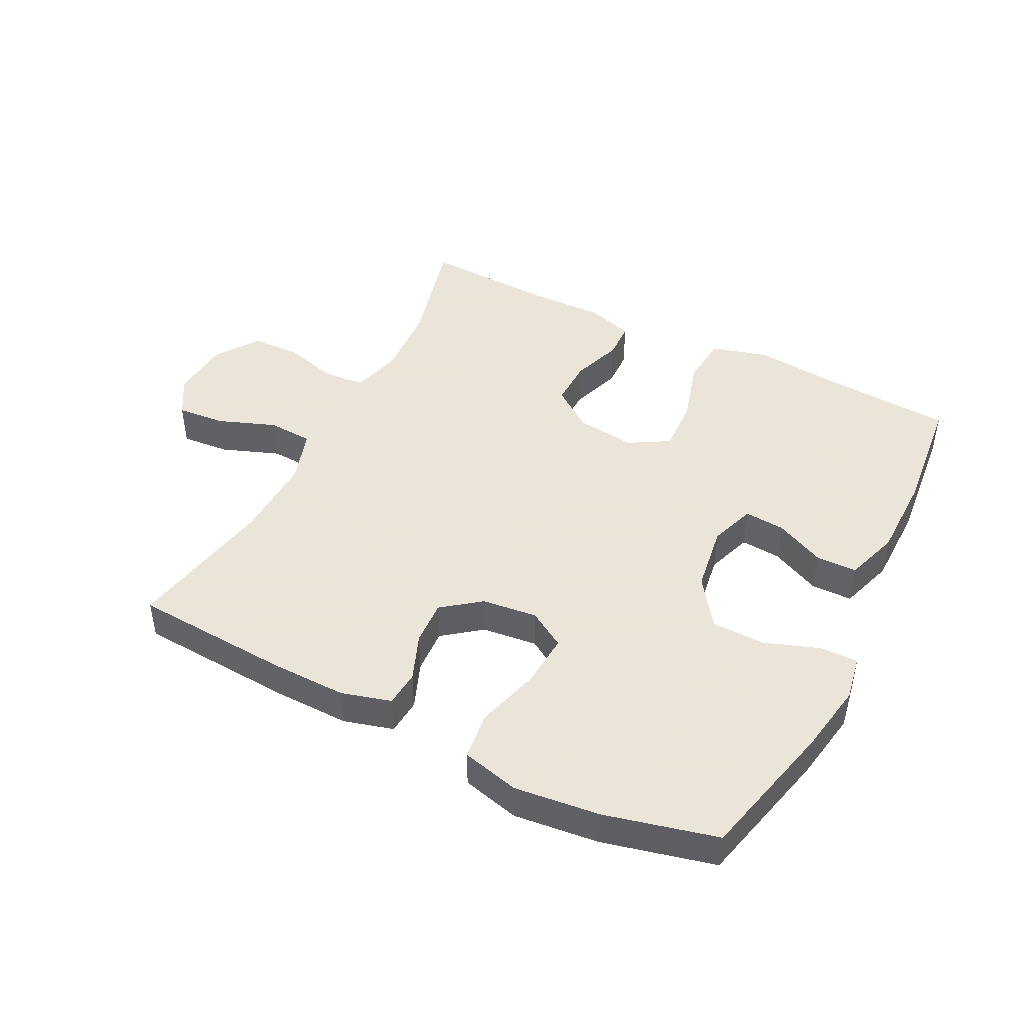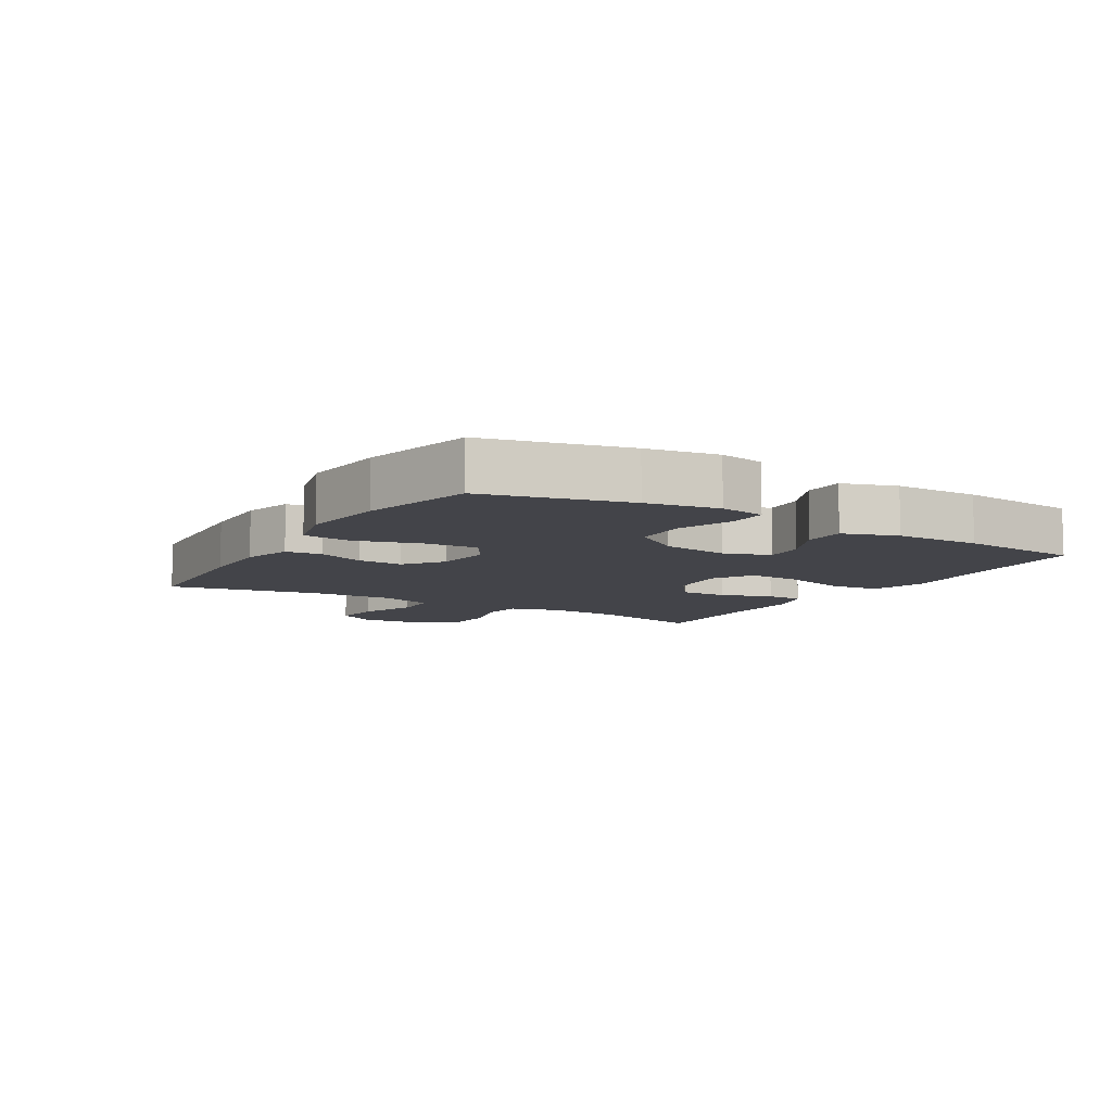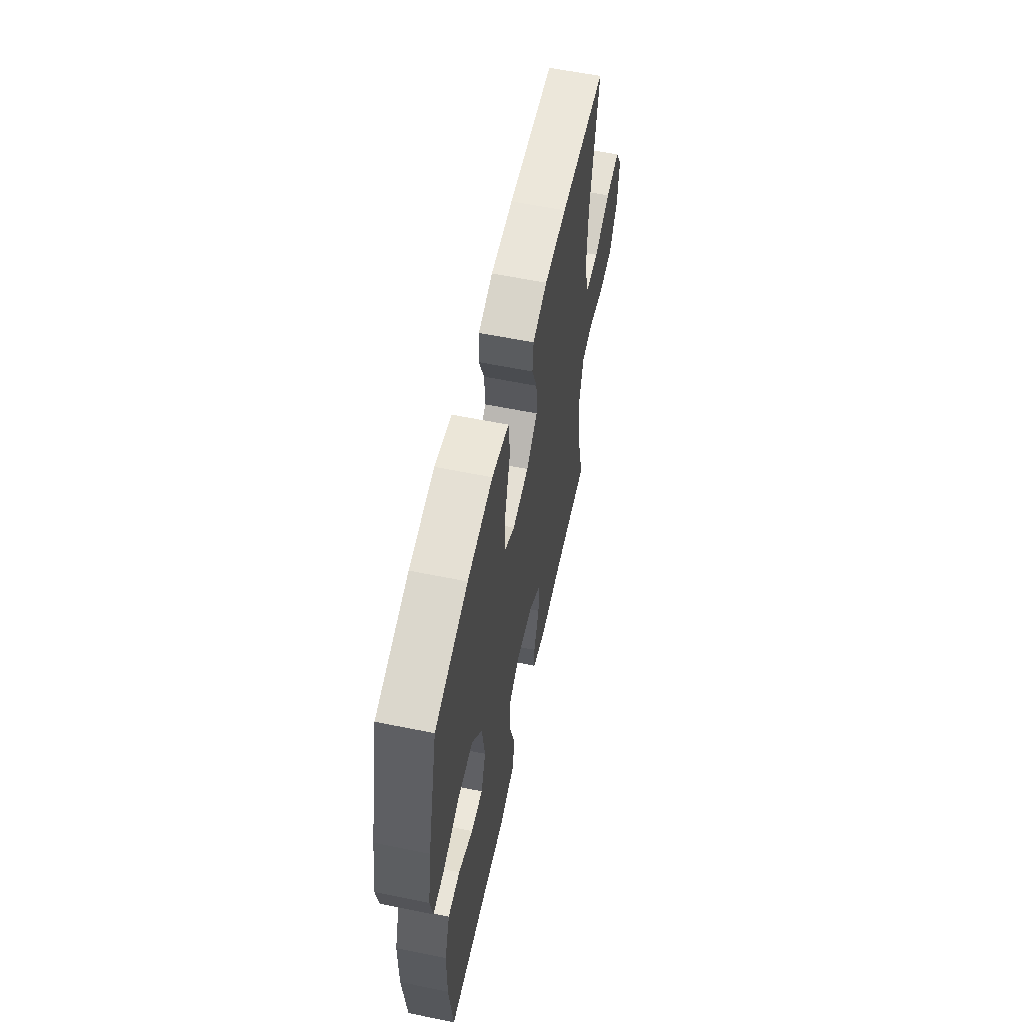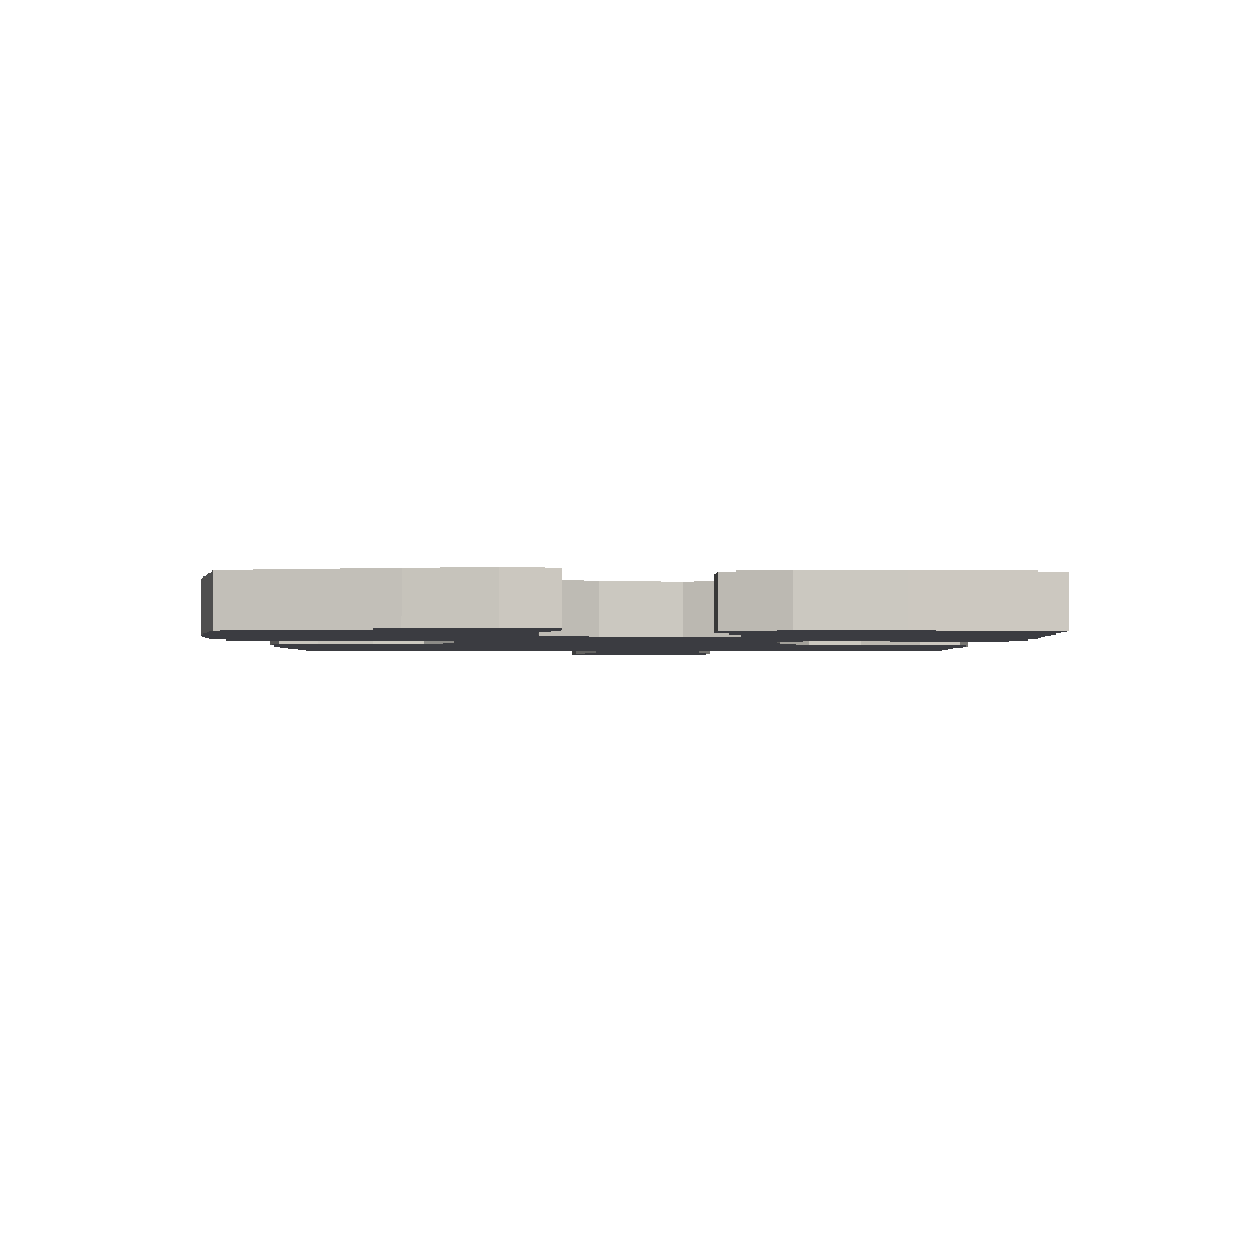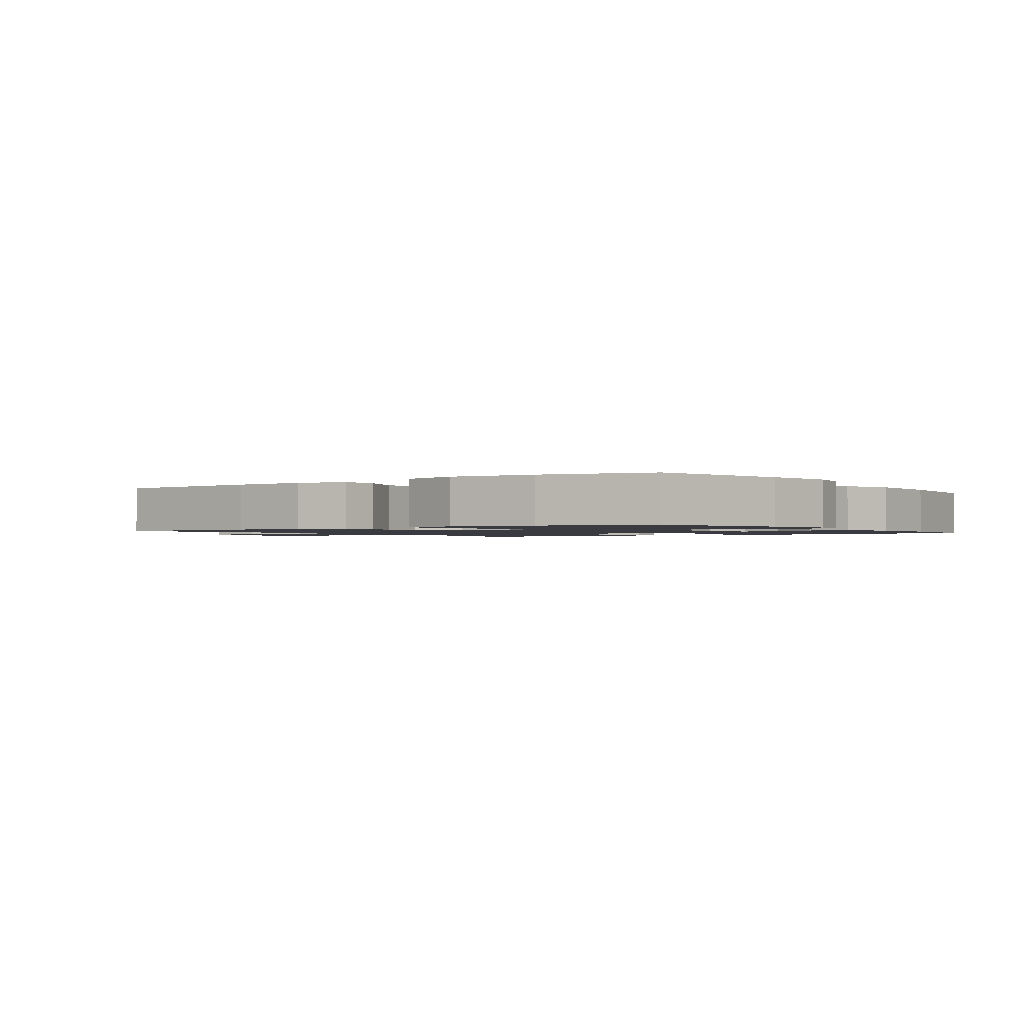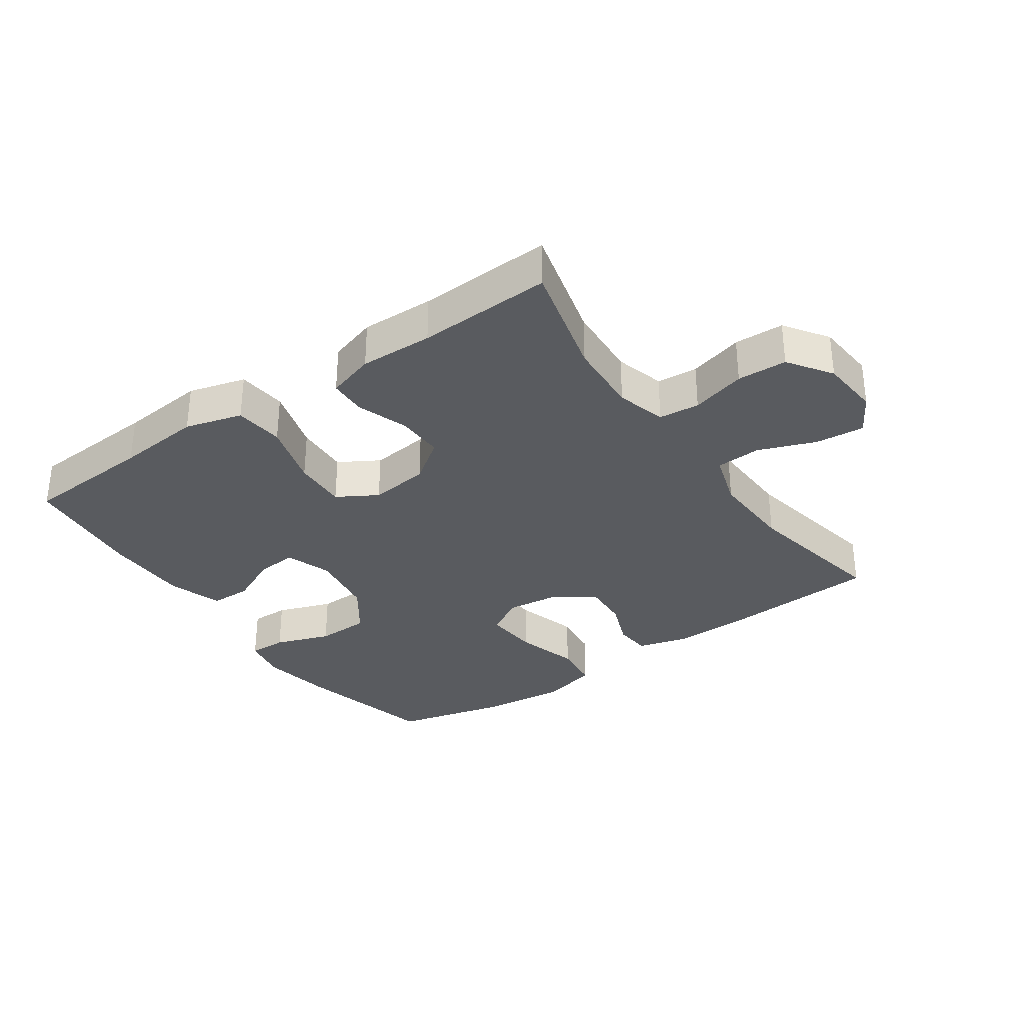
<metadata>
{"format":"obj","ext":"obj","renderer":"f3d","projection":"perspective","resolution":1024,"background":"white","views":[{"elev":45.5,"azim":26.9,"up":"+Y"},{"elev":-8.5,"azim":59.0,"up":"+Y"},{"elev":58.9,"azim":101.9,"up":"+Z"},{"elev":-2.2,"azim":89.0,"up":"+Y"},{"elev":-1.4,"azim":35.4,"up":"+Y"},{"elev":-32.7,"azim":-145.2,"up":"+Y"}]}
</metadata>
<code>
v 0.5 0.07 -0.5
v 0.294 0.07 -0.513
v 0.159 0.07 -0.526
v 0.069 0.07 -0.501
v 0.061 0.07 -0.423
v 0.091 0.07 -0.32
v 0.095 0.07 -0.235
v 0.032 0.07 -0.198
v -0.061 0.07 -0.209
v -0.127 0.07 -0.257
v -0.125 0.07 -0.332
v -0.097 0.07 -0.412
v -0.099 0.07 -0.471
v -0.174 0.07 -0.494
v -0.289 0.07 -0.491
v -0.5 0.07 -0.5
v -0.453 0.07 -0.317
v -0.446 0.07 -0.2
v -0.468 0.07 -0.122
v -0.532 0.07 -0.116
v -0.618 0.07 -0.14
v -0.696 0.07 -0.137
v -0.743 0.07 -0.069
v -0.751 0.07 0.025
v -0.715 0.07 0.086
v -0.638 0.07 0.079
v -0.548 0.07 0.045
v -0.477 0.07 0.049
v -0.45 0.07 0.135
v -0.455 0.07 0.267
v -0.5 0.07 0.5
v -0.252 0.07 0.516
v -0.132 0.07 0.518
v -0.054 0.07 0.496
v -0.049 0.07 0.439
v -0.078 0.07 0.365
v -0.082 0.07 0.294
v -0.022 0.07 0.248
v 0.065 0.07 0.238
v 0.124 0.07 0.274
v 0.118 0.07 0.359
v 0.089 0.07 0.459
v 0.098 0.07 0.535
v 0.189 0.07 0.558
v 0.324 0.07 0.543
v 0.5 0.07 0.5
v 0.554 0.07 0.277
v 0.573 0.07 0.165
v 0.56 0.07 0.094
v 0.5 0.07 0.095
v 0.413 0.07 0.126
v 0.329 0.07 0.124
v 0.275 0.07 0.048
v 0.259 0.07 -0.058
v 0.284 0.07 -0.13
v 0.348 0.07 -0.125
v 0.426 0.07 -0.088
v 0.491 0.07 -0.089
v 0.519 0.07 -0.174
v 0.52 0.07 -0.308
v 0.5 0 -0.5
v 0.294 0 -0.513
v 0.159 0 -0.526
v 0.069 0 -0.501
v 0.061 0 -0.423
v 0.091 0 -0.32
v 0.095 0 -0.235
v 0.032 0 -0.198
v -0.061 0 -0.209
v -0.127 0 -0.257
v -0.125 0 -0.332
v -0.097 0 -0.412
v -0.099 0 -0.471
v -0.174 0 -0.494
v -0.289 0 -0.491
v -0.5 0 -0.5
v -0.453 0 -0.317
v -0.446 0 -0.2
v -0.468 0 -0.122
v -0.532 0 -0.116
v -0.618 0 -0.14
v -0.696 0 -0.137
v -0.743 0 -0.069
v -0.751 0 0.025
v -0.715 0 0.086
v -0.638 0 0.079
v -0.548 0 0.045
v -0.477 0 0.049
v -0.45 0 0.135
v -0.455 0 0.267
v -0.5 0 0.5
v -0.252 0 0.516
v -0.132 0 0.518
v -0.054 0 0.496
v -0.049 0 0.439
v -0.078 0 0.365
v -0.082 0 0.294
v -0.022 0 0.248
v 0.065 0 0.238
v 0.124 0 0.274
v 0.118 0 0.359
v 0.089 0 0.459
v 0.098 0 0.535
v 0.189 0 0.558
v 0.324 0 0.543
v 0.5 0 0.5
v 0.554 0 0.277
v 0.573 0 0.165
v 0.56 0 0.094
v 0.5 0 0.095
v 0.413 0 0.126
v 0.329 0 0.124
v 0.275 0 0.048
v 0.259 0 -0.058
v 0.284 0 -0.13
v 0.348 0 -0.125
v 0.426 0 -0.088
v 0.491 0 -0.089
v 0.519 0 -0.174
v 0.52 0 -0.308
f 60 1 2
f 59 60 2
f 58 59 2
f 57 58 2
f 56 57 2
f 4 5 6
f 3 4 6
f 2 3 6
f 56 2 6
f 55 56 6
f 54 55 6 7
f 53 54 7 8
f 52 53 8 9
f 49 50 51
f 48 49 51
f 47 48 51
f 46 47 51
f 45 46 51
f 44 45 51
f 43 44 51
f 42 43 51
f 41 42 51
f 40 41 51 52
f 52 9 10
f 40 52 10
f 39 40 10
f 34 35 36
f 33 34 36
f 32 33 36
f 31 32 36
f 30 31 36
f 29 30 36 37
f 28 29 37 38
f 25 26 27
f 24 25 27
f 23 24 27
f 22 23 27
f 21 22 27
f 20 21 27
f 19 20 27 28
f 38 39 10
f 28 38 10
f 19 28 10
f 18 19 10
f 13 14 15
f 12 13 15
f 11 12 15
f 10 11 15
f 18 10 15
f 17 18 15
f 15 16 17
f 62 61 120
f 62 120 119
f 62 119 118
f 62 118 117
f 62 117 116
f 66 65 64
f 66 64 63
f 66 63 62
f 66 62 116
f 66 116 115
f 67 66 115 114
f 68 67 114 113
f 69 68 113 112
f 111 110 109
f 111 109 108
f 111 108 107
f 111 107 106
f 111 106 105
f 111 105 104
f 111 104 103
f 111 103 102
f 111 102 101
f 112 111 101 100
f 70 69 112
f 70 112 100
f 70 100 99
f 96 95 94
f 96 94 93
f 96 93 92
f 96 92 91
f 96 91 90
f 97 96 90 89
f 98 97 89 88
f 87 86 85
f 87 85 84
f 87 84 83
f 87 83 82
f 87 82 81
f 87 81 80
f 88 87 80 79
f 70 99 98
f 70 98 88
f 70 88 79
f 70 79 78
f 75 74 73
f 75 73 72
f 75 72 71
f 75 71 70
f 75 70 78
f 75 78 77
f 77 76 75
f 1 61 62 2
f 2 62 63 3
f 3 63 64 4
f 4 64 65 5
f 5 65 66 6
f 6 66 67 7
f 7 67 68 8
f 8 68 69 9
f 9 69 70 10
f 10 70 71 11
f 11 71 72 12
f 12 72 73 13
f 13 73 74 14
f 14 74 75 15
f 15 75 76 16
f 16 76 77 17
f 17 77 78 18
f 18 78 79 19
f 19 79 80 20
f 20 80 81 21
f 21 81 82 22
f 22 82 83 23
f 23 83 84 24
f 24 84 85 25
f 25 85 86 26
f 26 86 87 27
f 27 87 88 28
f 28 88 89 29
f 29 89 90 30
f 30 90 91 31
f 31 91 92 32
f 32 92 93 33
f 33 93 94 34
f 34 94 95 35
f 35 95 96 36
f 36 96 97 37
f 37 97 98 38
f 38 98 99 39
f 39 99 100 40
f 40 100 101 41
f 41 101 102 42
f 42 102 103 43
f 43 103 104 44
f 44 104 105 45
f 45 105 106 46
f 46 106 107 47
f 47 107 108 48
f 48 108 109 49
f 49 109 110 50
f 50 110 111 51
f 51 111 112 52
f 52 112 113 53
f 53 113 114 54
f 54 114 115 55
f 55 115 116 56
f 56 116 117 57
f 57 117 118 58
f 58 118 119 59
f 59 119 120 60
f 60 120 61 1

</code>
